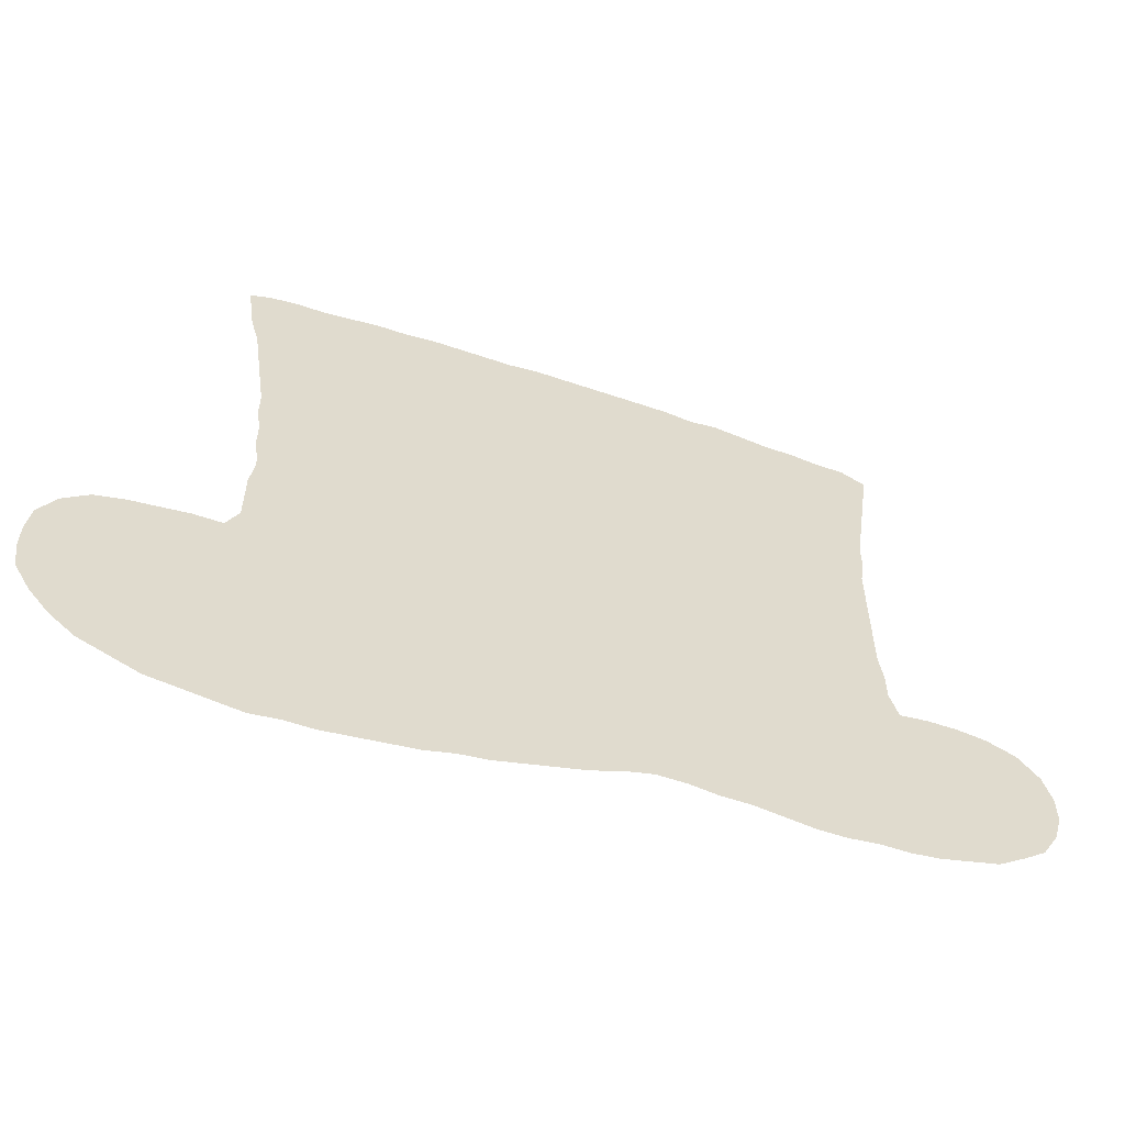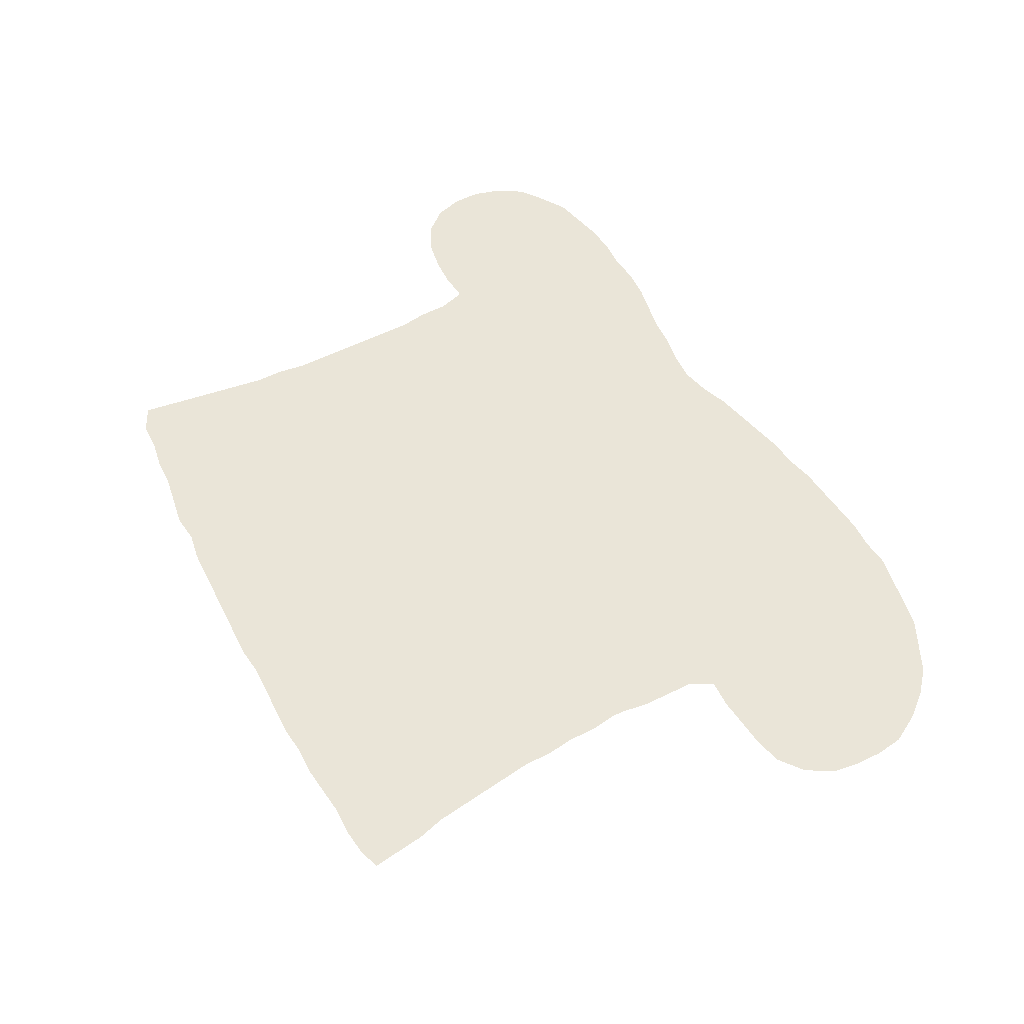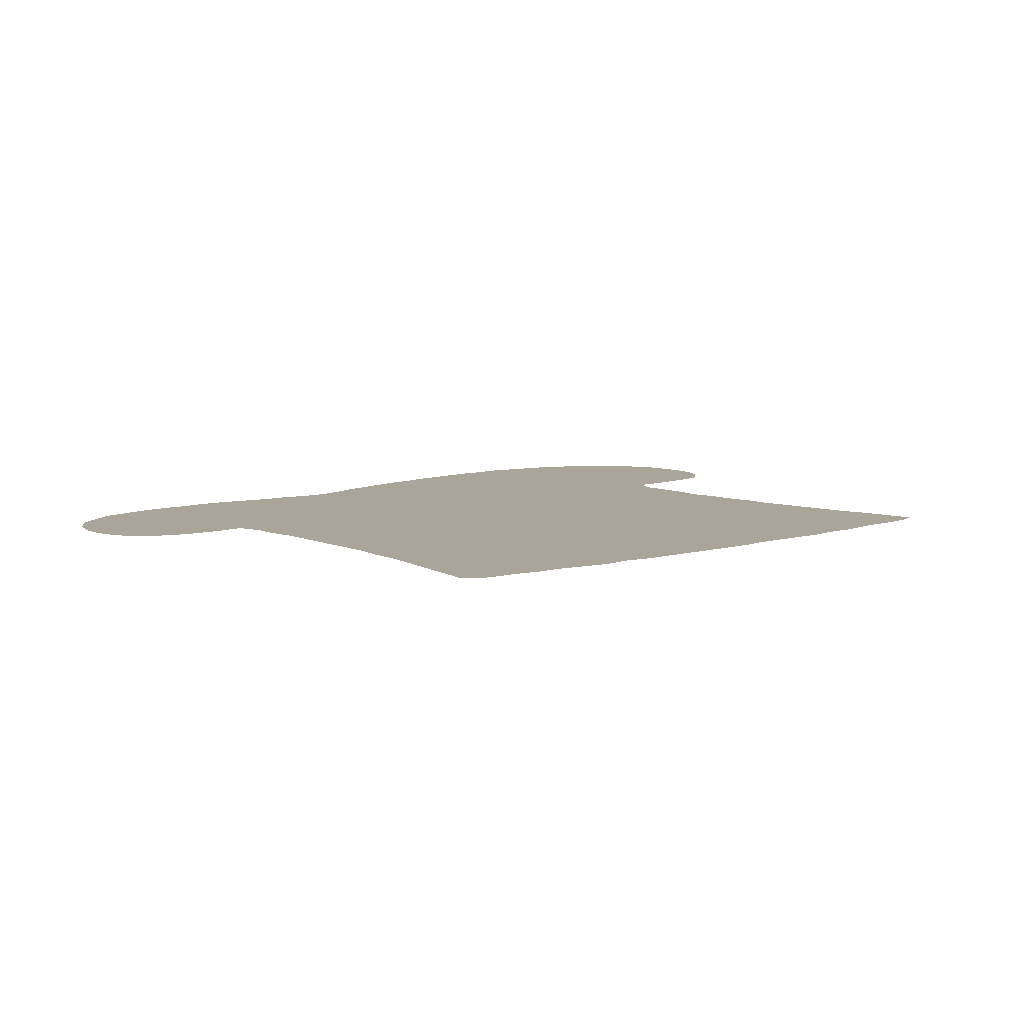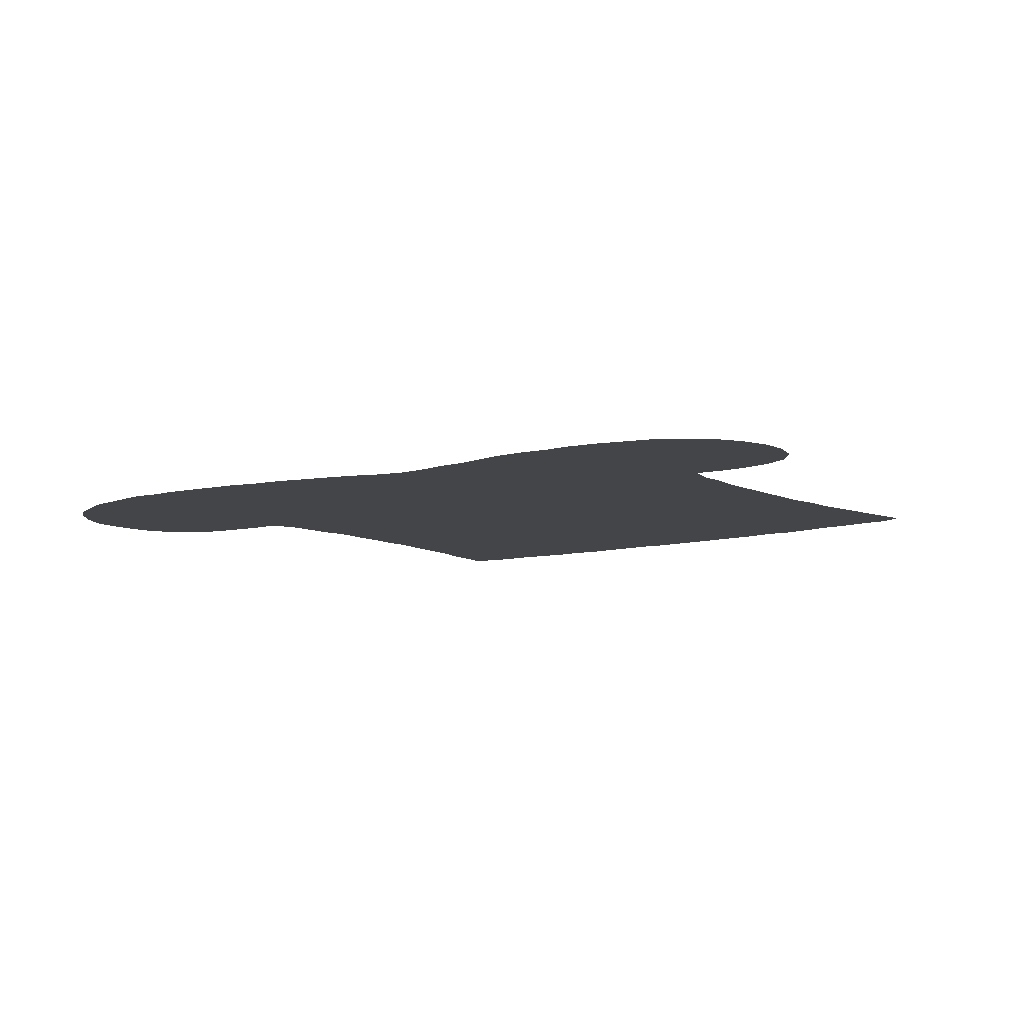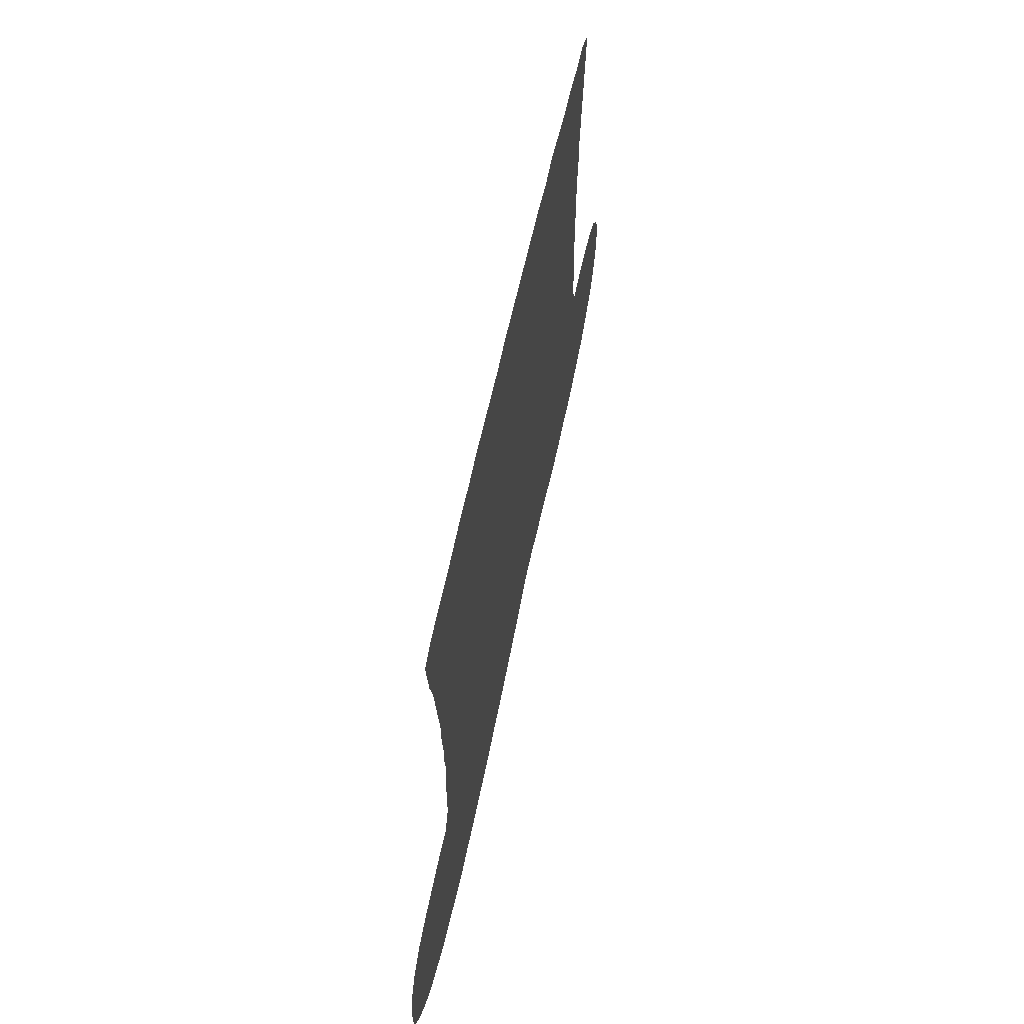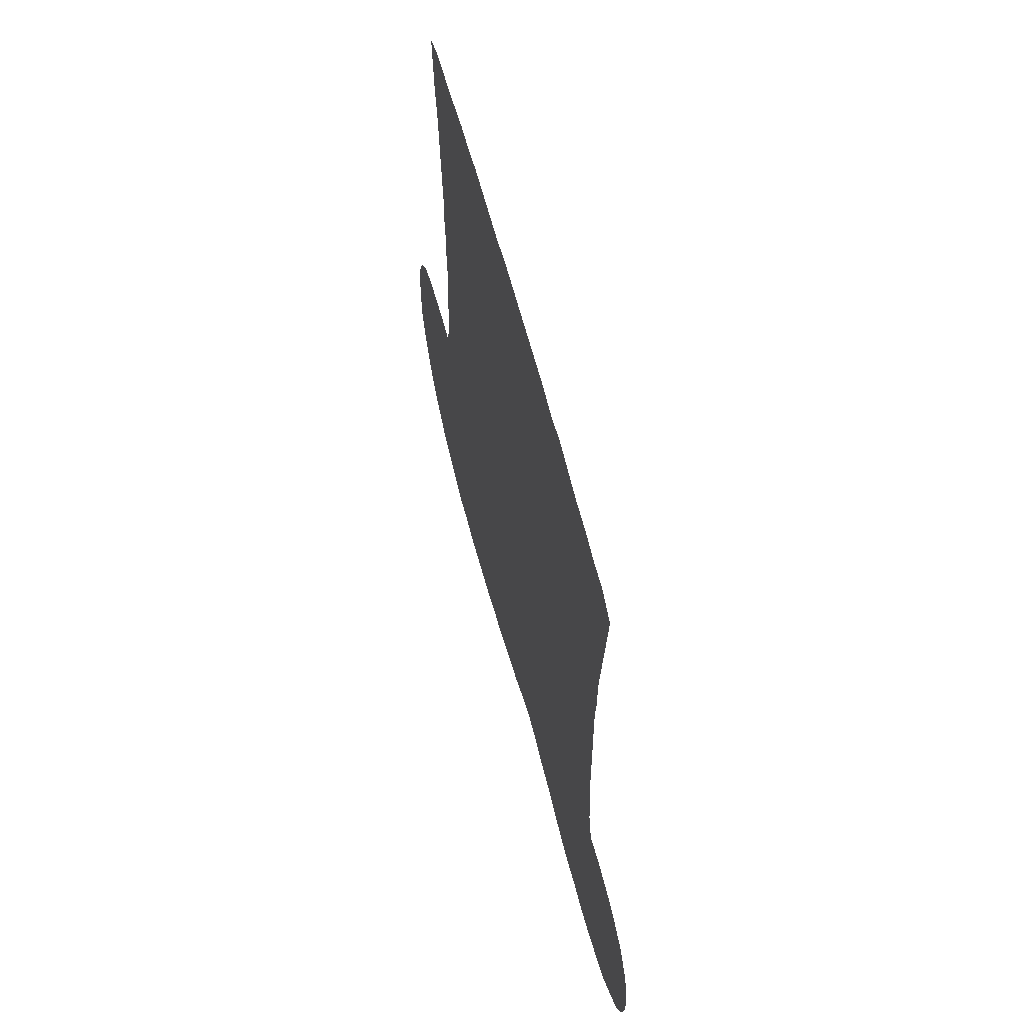
<metadata>
{"format":"obj","ext":"obj","renderer":"f3d","projection":"perspective","resolution":1024,"background":"white","views":[{"elev":-58.3,"azim":-19.4,"up":"+Y"},{"elev":58.7,"azim":-116.9,"up":"+Z"},{"elev":7.7,"azim":140.8,"up":"+Z"},{"elev":-8.7,"azim":38.9,"up":"+Z"},{"elev":61.5,"azim":-77.8,"up":"+Y"},{"elev":56.8,"azim":76.5,"up":"+Y"}]}
</metadata>
<code>
v 0.187 0.4087 0
v 0.1826 0.4391 0
v 0.1826 0.4696 0
v 0.1783 0.5 0
v 0.1783 0.5304 0
v 0.1739 0.5609 0
v 0.1696 0.5913 0
v 0.1652 0.6217 0
v 0.1609 0.6522 0
v 0.1522 0.6826 0
v 0.1478 0.713 0
v 0.1435 0.7435 0
v 0.1652 0.7522 0
v 0.1956 0.7565 0
v 0.2261 0.7565 0
v 0.2565 0.7609 0
v 0.287 0.7652 0
v 0.3174 0.7652 0
v 0.3478 0.7696 0
v 0.3783 0.7696 0
v 0.4087 0.7696 0
v 0.4391 0.7696 0
v 0.4696 0.7739 0
v 0.5 0.7739 0
v 0.5304 0.7739 0
v 0.5609 0.7739 0
v 0.5913 0.7739 0
v 0.6217 0.7739 0
v 0.6522 0.7696 0
v 0.6826 0.7739 0
v 0.713 0.7696 0
v 0.7435 0.7652 0
v 0.7739 0.7652 0
v 0.8044 0.7609 0
v 0.8348 0.7609 0
v 0.8609 0.7478 0
v 0.8565 0.7174 0
v 0.8522 0.687 0
v 0.8478 0.6565 0
v 0.8435 0.6261 0
v 0.8391 0.5957 0
v 0.8391 0.5652 0
v 0.8348 0.5348 0
v 0.8348 0.5043 0
v 0.8348 0.4739 0
v 0.8348 0.4435 0
v 0.8348 0.413 0
v 0.8348 0.3826 0
v 0.8391 0.3522 0
v 0.8391 0.3217 0
v 0.8478 0.2913 0
v 0.8783 0.2957 0
v 0.9087 0.2957 0
v 0.9391 0.2913 0
v 0.9696 0.2783 0
v 0.9913 0.2522 0
v 1 0.2217 0
v 1 0.1913 0
v 0.9913 0.1609 0
v 0.9739 0.1304 0
v 0.9522 0.113 0
v 0.9217 0.0913 0
v 0.8913 0.08261 0
v 0.8609 0.07391 0
v 0.8304 0.06957 0
v 0.8 0.06957 0
v 0.7696 0.06522 0
v 0.7391 0.06522 0
v 0.7087 0.06957 0
v 0.6783 0.07391 0
v 0.6478 0.07391 0
v 0.6174 0.07826 0
v 0.587 0.07826 0
v 0.5565 0.06957 0
v 0.5261 0.05652 0
v 0.4956 0.04783 0
v 0.4652 0.03913 0
v 0.4348 0.03044 0
v 0.4043 0.02609 0
v 0.3739 0.01739 0
v 0.3435 0.01304 0
v 0.313 0.008696 0
v 0.2826 0.004348 0
v 0.2522 0.004348 0
v 0.2217 0 0
v 0.1913 0.004348 0
v 0.1609 0.008696 0
v 0.1304 0.01304 0
v 0.1 0.02609 0
v 0.06957 0.03913 0
v 0.04348 0.06087 0
v 0.02174 0.08696 0
v 0.004348 0.1174 0
v 0 0.1478 0
v 0 0.1783 0
v 0.004348 0.2087 0
v 0.02174 0.2391 0
v 0.04783 0.2609 0
v 0.07826 0.2696 0
v 0.1087 0.2739 0
v 0.1391 0.2783 0
v 0.1696 0.2783 0
v 0.1826 0.3044 0
v 0.1826 0.3348 0
v 0.1826 0.3652 0
v 0.187 0.3957 0
f 3 22 5
f 22 24 23
f 3 24 22
f 84 86 85
f 84 102 86
f 89 91 90
f 89 100 91
f 1 24 3
f 3 5 4
f 97 99 98
f 92 100 94
f 91 100 92
f 92 94 93
f 94 100 95
f 95 100 99
f 95 97 96
f 95 99 97
f 86 102 87
f 87 102 89
f 87 89 88
f 1 106 47
f 8 18 17
f 89 102 101
f 89 101 100
f 104 106 105
f 1 3 2
f 79 103 102
f 29 42 41
f 1 46 24
f 1 47 46
f 54 57 56
f 54 58 57
f 8 17 16
f 7 18 8
f 6 18 7
f 5 20 6
f 81 102 82
f 79 102 80
f 80 102 81
f 59 61 60
f 61 63 62
f 29 41 31
f 32 40 39
f 31 40 32
f 31 41 40
f 24 46 25
f 26 44 27
f 54 56 55
f 9 15 10
f 8 16 9
f 9 16 15
f 10 15 14
f 6 19 18
f 6 20 19
f 5 22 21
f 5 21 20
f 83 102 84
f 82 102 83
f 74 103 76
f 74 104 103
f 73 106 74
f 74 106 104
f 76 103 77
f 51 66 65
f 51 65 64
f 51 64 63
f 51 61 52
f 51 63 61
f 34 38 37
f 33 38 34
f 32 39 33
f 33 39 38
f 27 29 28
f 48 106 73
f 47 106 48
f 48 73 50
f 48 50 49
f 50 73 72
f 50 72 71
f 25 45 26
f 26 45 44
f 25 46 45
f 27 43 29
f 27 44 43
f 29 43 42
f 10 14 11
f 11 14 13
f 11 13 12
f 74 76 75
f 78 103 79
f 77 103 78
f 50 71 70
f 50 70 51
f 51 70 69
f 35 37 36
f 34 37 35
f 53 61 59
f 52 61 53
f 53 59 58
f 53 58 54
f 51 69 68
f 29 31 30
f 51 67 66
f 51 68 67

</code>
